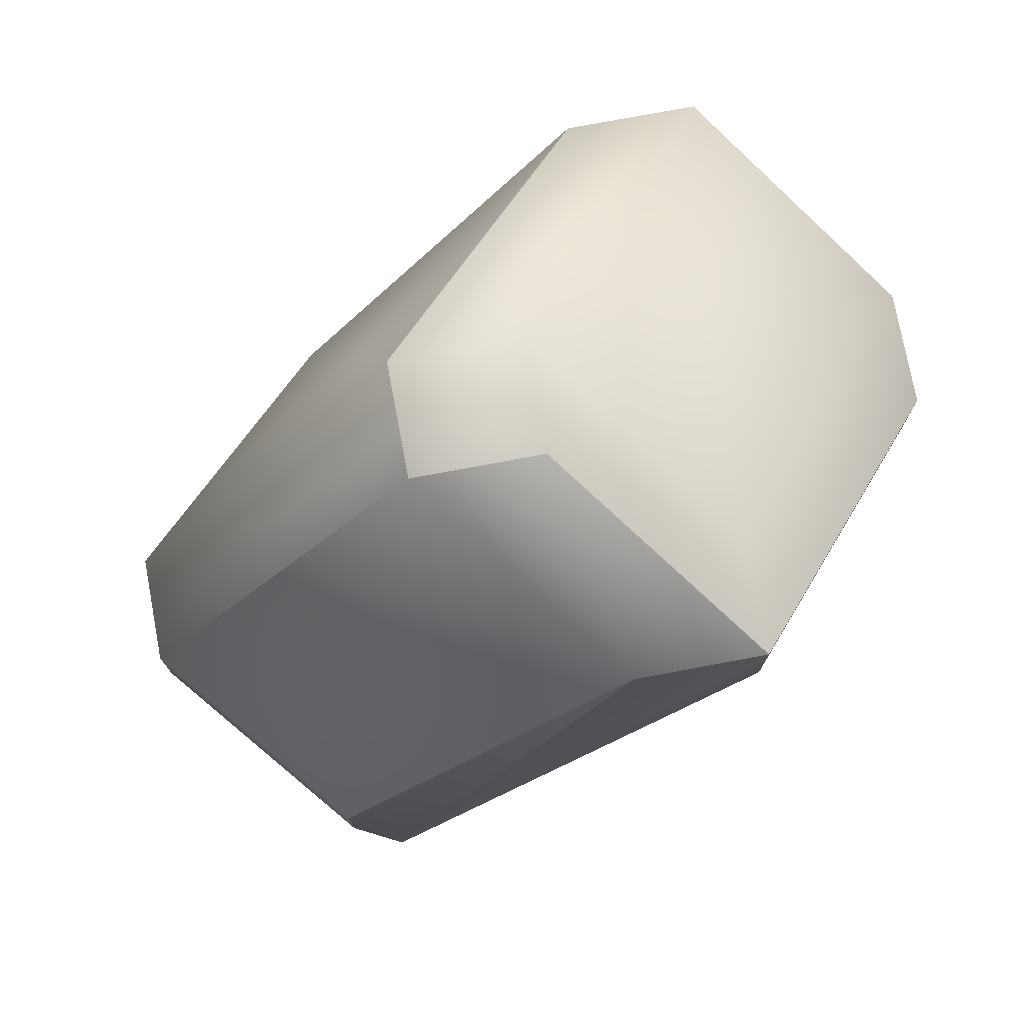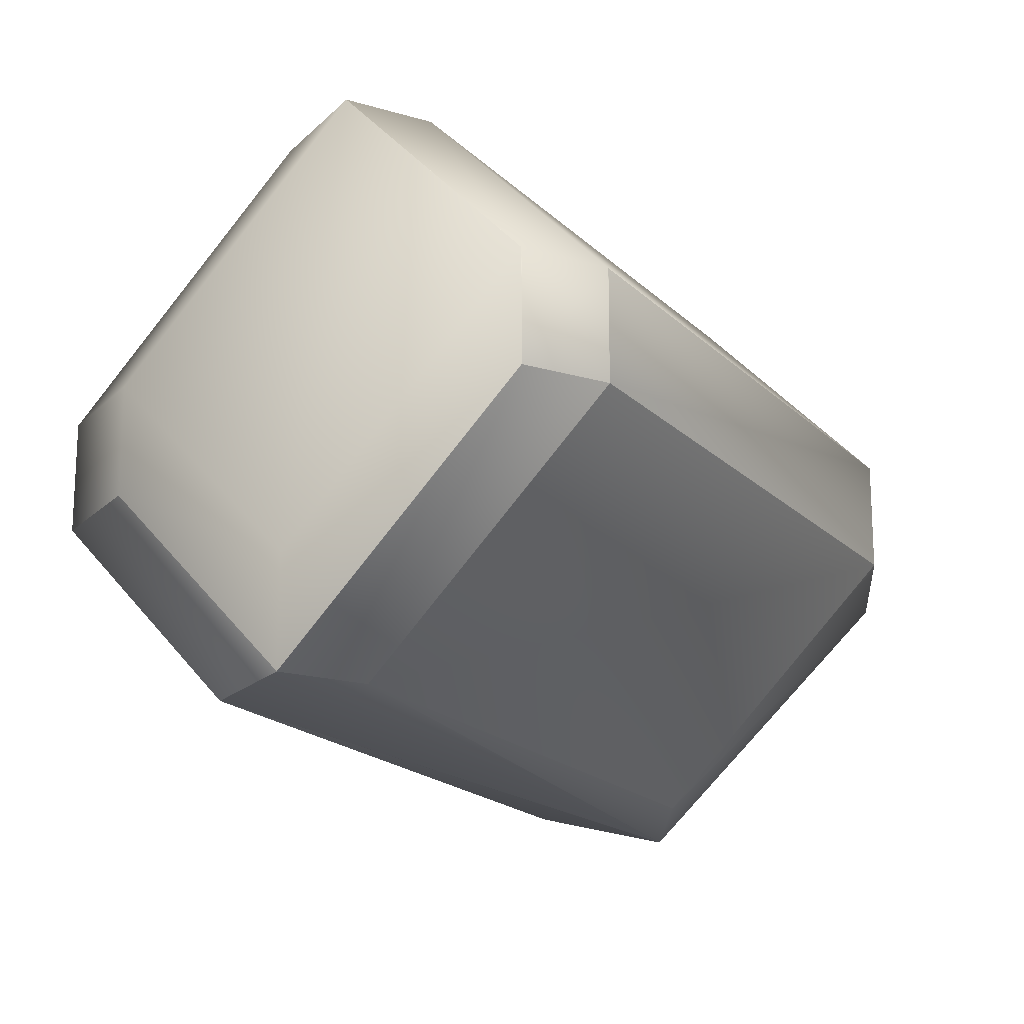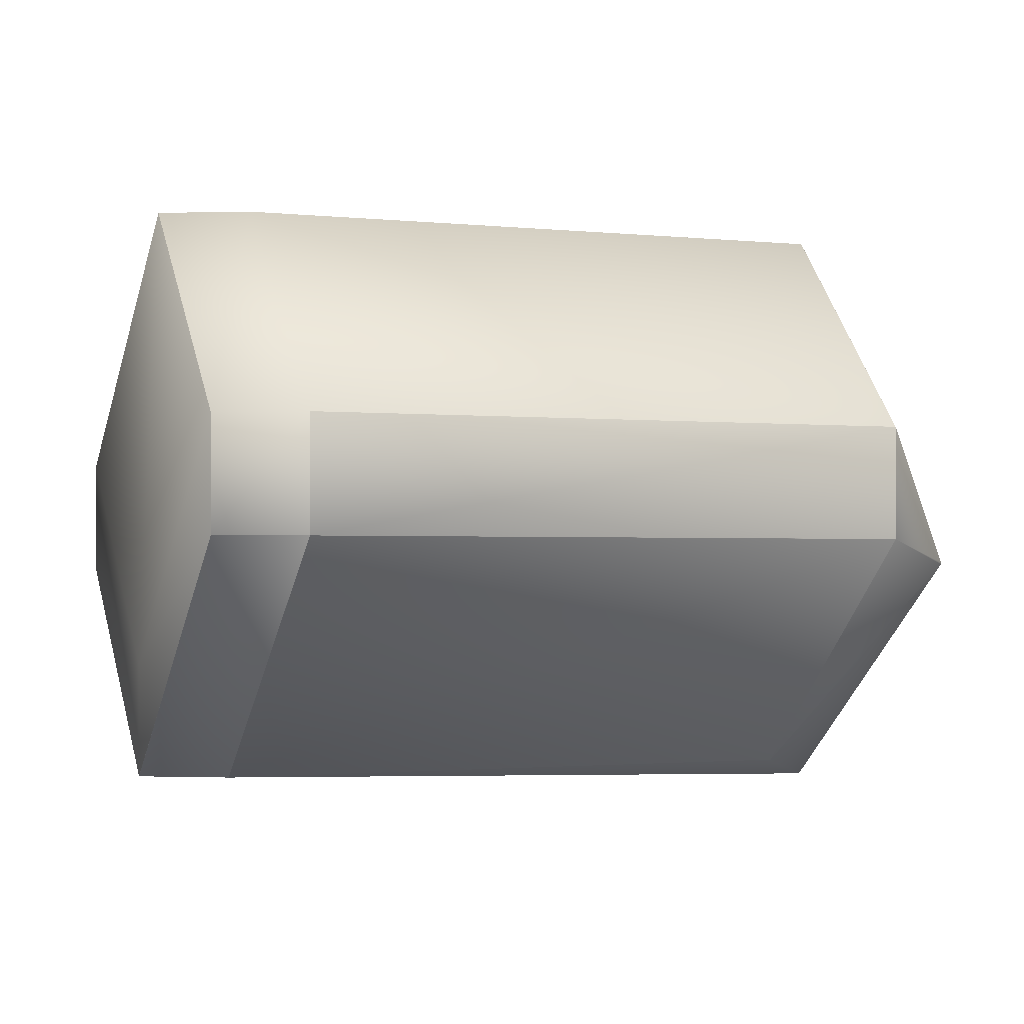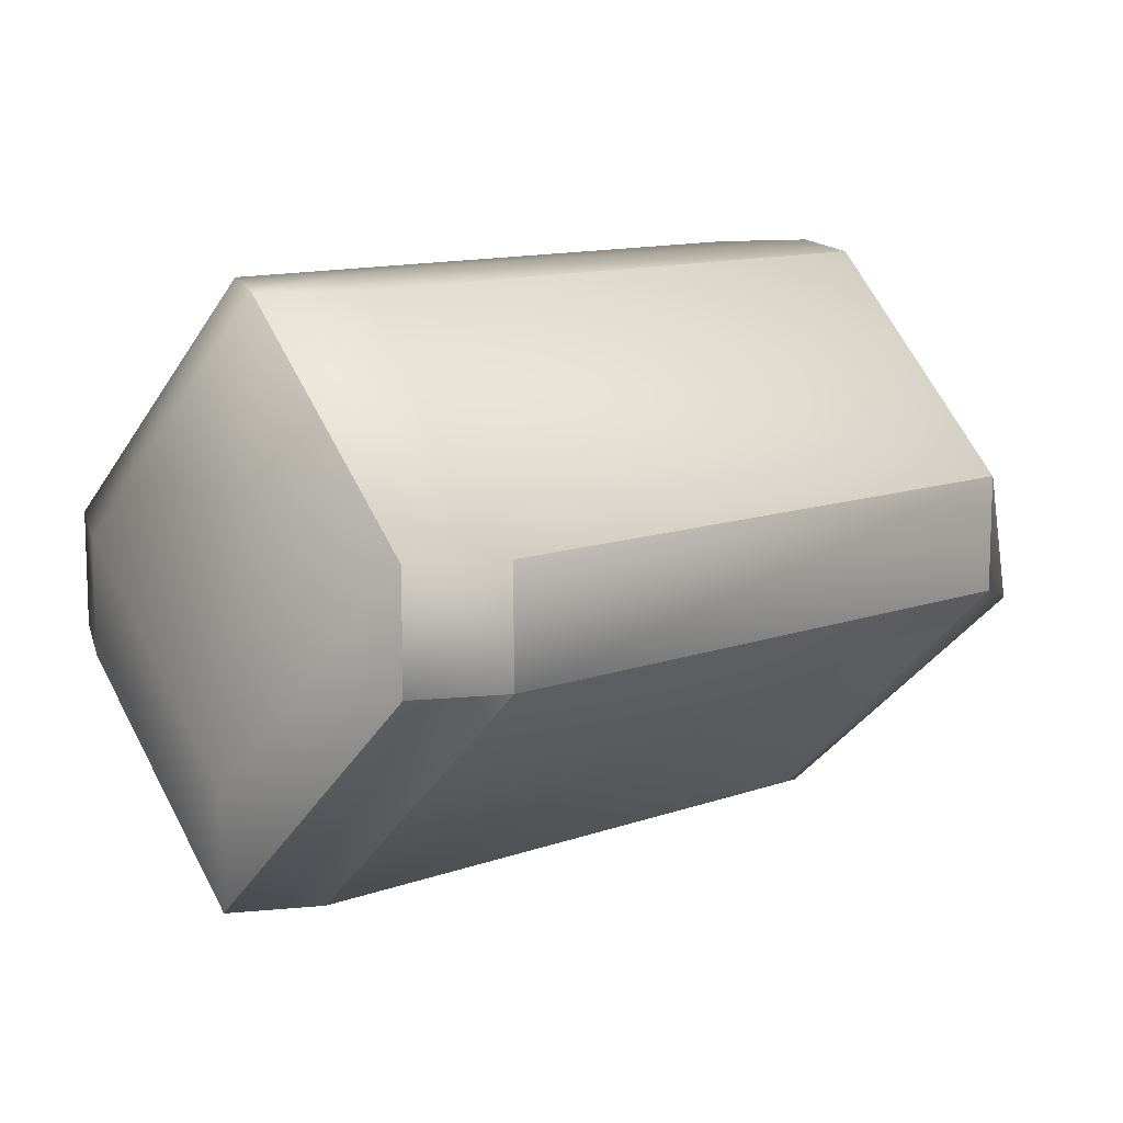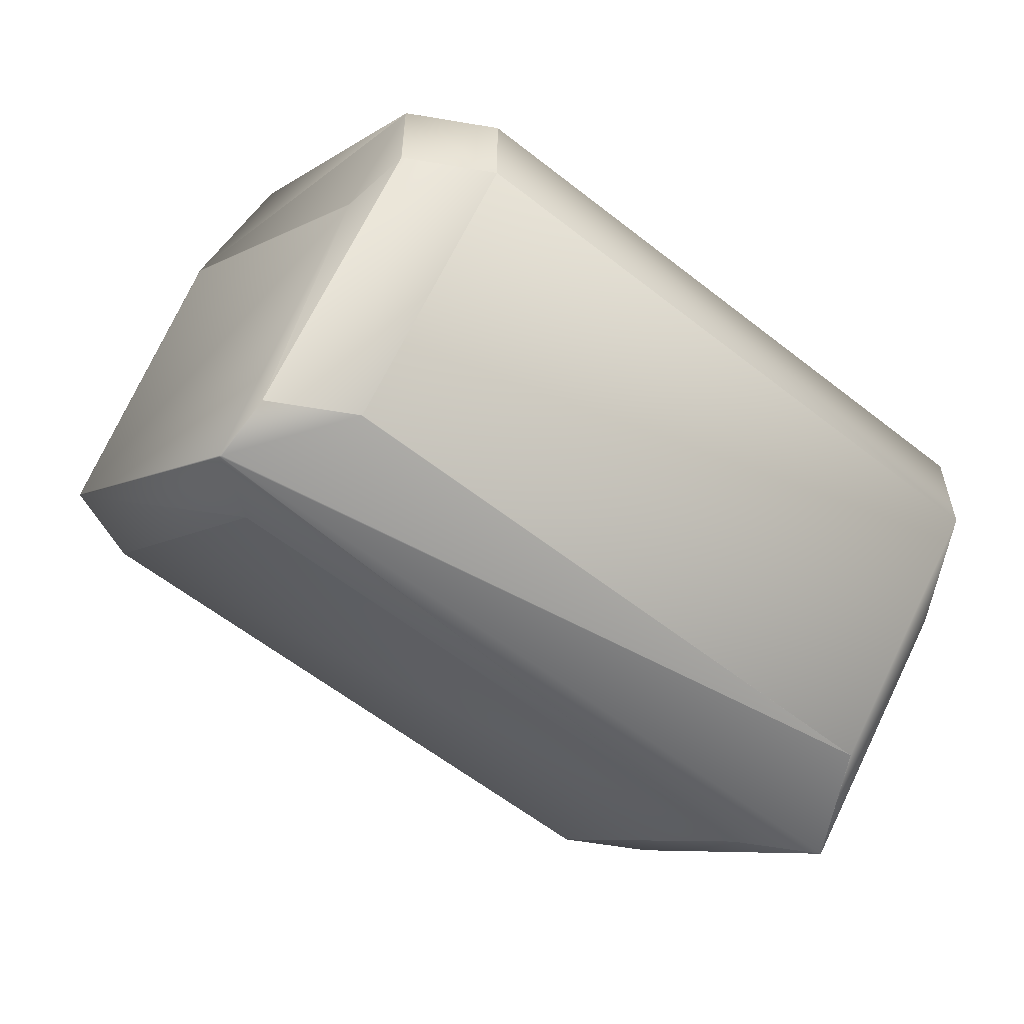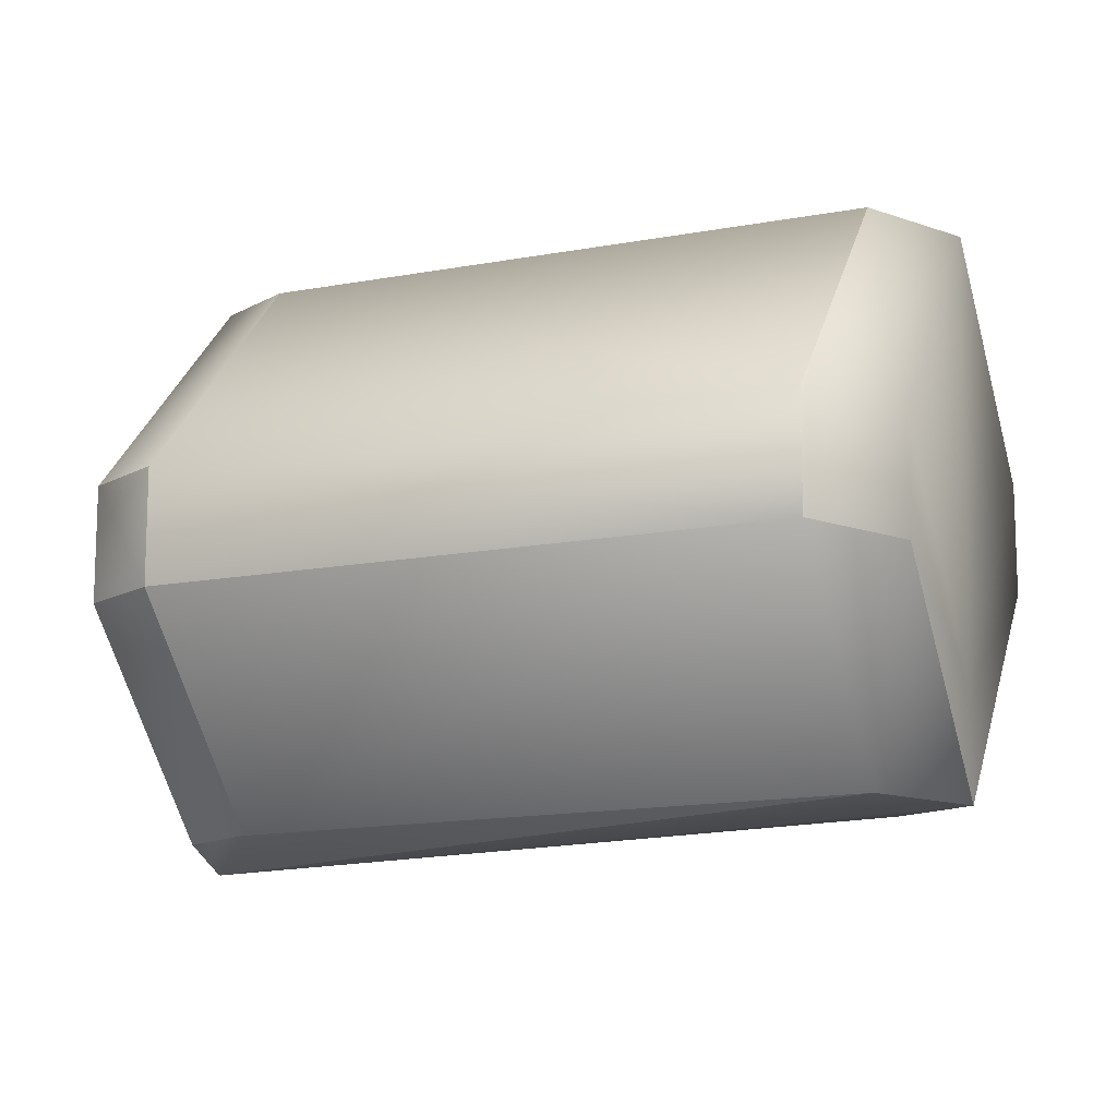
<metadata>
{"format":"obj","ext":"obj","renderer":"f3d","projection":"perspective","resolution":1024,"background":"white","views":[{"elev":75.9,"azim":169.4,"up":"+Y"},{"elev":-18.3,"azim":-120.0,"up":"+Z"},{"elev":0.5,"azim":-83.2,"up":"+Z"},{"elev":12.2,"azim":-103.1,"up":"+Z"},{"elev":-59.1,"azim":80.1,"up":"+Z"},{"elev":-13.3,"azim":140.9,"up":"+Z"}]}
</metadata>
<code>
v -0.05632 -0.01343 0.7757
v -0.003934 0.02296 0.7153
v -0.003468 0.02296 0.7153
v -0.01265 0.007274 0.8264
v -0.05632 -0.01343 0.7763
v 0.0402 0.04366 0.7659
v -0.05679 -0.01343 0.7763
v -0.05679 -0.01343 0.7757
v -0.003934 0.02344 0.7153
v -0.02227 0.03061 0.721
v -0.02232 0.03063 0.721
v -0.09816 0.1642 0.7231
v 0.0402 0.04366 0.7665
v -0.01265 0.007274 0.8269
v 0.05193 0.05413 0.7712
v 0.05193 0.05413 0.799
v -0.003468 0.02344 0.7153
v -0.09816 0.1871 0.7231
v -0.06654 0.1871 0.7231
v 0.009105 0.03061 0.721
v -0.0454 -0.001278 0.8104
v -0.07678 -0.001278 0.8104
v -0.07683 -0.001246 0.8105
v -0.07683 -0.001246 0.7826
v 0.05196 0.05416 0.7991
v -0.002577 0.02224 0.8605
v -0.04535 -0.001216 0.8105
v 0.05198 0.05418 0.7992
v -0.002551 0.02228 0.8606
v -0.04537 -0.001246 0.8105
v 0.052 0.05421 0.7992
v 0.009105 0.05336 0.721
v -0.06653 0.1871 0.7231
v 0.009137 0.03063 0.721
v -0.02236 0.03065 0.7211
v 0.05196 0.05416 0.7712
v 0.009137 0.05343 0.721
v 0.009163 0.03065 0.7211
v 0.05198 0.05418 0.7712
v -0.03401 0.02228 0.8606
v -0.002531 0.02231 0.8607
v -0.03406 0.02231 0.8607
v -0.07691 -0.001188 0.8106
v -0.04533 -0.001188 0.8106
v -0.07688 -0.001216 0.8105
v -0.07688 -0.001216 0.7826
v 0.009163 0.05349 0.7211
v -0.0224 0.03067 0.7211
v -0.002515 0.02235 0.8607
v -0.0341 0.02235 0.8607
v 0.052 0.05421 0.7712
v 0.009182 0.03067 0.7211
v -0.07691 -0.001188 0.7826
v 0.05201 0.05423 0.7993
v 0.009182 0.05354 0.7211
v -0.002505 0.02237 0.8608
v -0.03412 0.02237 0.8608
v -0.07694 -0.001162 0.8106
v 0.05201 0.05423 0.7712
v -0.07694 -0.001162 0.7826
v 0.009196 0.03069 0.7211
v 0.009196 0.05358 0.7211
v -0.1527 0.1323 0.7846
v -0.09817 0.1642 0.7231
v 0.05201 0.07712 0.7712
v 0.05202 0.07715 0.7712
v 0.05202 0.05425 0.7712
v 0.05202 0.05425 0.7993
v -0.002501 0.0224 0.8608
v -0.03414 0.0224 0.8608
v -0.07696 -0.001138 0.8107
v -0.1527 0.1323 0.7846
v -0.07696 -0.001138 0.7826
v 0.009203 0.05361 0.7211
v -0.09817 0.1871 0.7231
v -0.06653 0.1871 0.7231
v -0.1527 0.1323 0.8127
v -0.07696 -0.001115 0.8107
v -0.1527 0.1324 0.8127
v -0.1527 0.1324 0.7846
v -0.1527 0.1552 0.7846
v 0.05202 0.07715 0.7993
v -0.02372 0.2106 0.7732
v 0.05201 0.07717 0.7713
v 0.05201 0.05427 0.7993
v -0.1527 0.1553 0.7846
v -0.002505 0.02243 0.8608
v -0.03415 0.02243 0.8608
v 0.05201 0.07717 0.7993
v -0.09817 0.1871 0.7231
v -0.05536 0.2106 0.7732
v -0.002505 0.04532 0.8608
v -0.002513 0.04533 0.8608
v -0.002513 0.02245 0.8608
v -0.1099 0.1559 0.8628
v -0.03415 0.02245 0.8608
v -0.1527 0.1553 0.8127
v -0.07823 0.1559 0.8628
v -0.1099 0.1788 0.8628
v -0.07823 0.1788 0.8628
v -0.05536 0.2107 0.7733
v -0.02372 0.2107 0.7733
v -0.02372 0.2106 0.8013
v -0.02372 0.2107 0.8013
v -0.07824 0.1788 0.8628
v -0.1099 0.1788 0.8628
v -0.1527 0.1553 0.7846
v -0.09817 0.1871 0.7231
v -0.1527 0.1553 0.8127
v -0.05536 0.2107 0.8013
v -0.09817 0.1871 0.7512
f 1 2 3
f 1 4 5
f 1 3 6
f 1 7 8
f 1 6 4
f 1 8 2
f 1 5 7
f 2 9 3
f 2 8 10
f 2 10 11
f 2 11 12
f 2 12 9
f 13 4 6
f 13 14 4
f 13 6 15
f 13 16 14
f 13 15 16
f 4 14 5
f 9 17 3
f 9 12 18
f 9 19 17
f 9 18 19
f 3 17 20
f 3 20 6
f 7 5 21
f 7 22 23
f 7 21 22
f 7 23 24
f 7 24 8
f 14 16 25
f 14 26 27
f 14 21 5
f 14 25 28
f 14 29 26
f 14 30 21
f 14 28 31
f 14 27 30
f 14 31 29
f 17 32 20
f 17 19 33
f 17 33 32
f 6 20 34
f 6 34 15
f 8 11 10
f 8 24 35
f 8 35 11
f 16 15 36
f 16 36 25
f 20 32 34
f 22 21 30
f 22 30 23
f 26 29 27
f 32 37 34
f 32 33 37
f 15 34 38
f 15 38 36
f 11 35 12
f 25 36 39
f 25 39 28
f 40 29 41
f 40 42 43
f 40 41 42
f 40 43 44
f 40 44 29
f 34 37 38
f 23 30 27
f 23 45 46
f 23 46 24
f 23 27 45
f 29 31 41
f 29 44 27
f 37 47 38
f 37 33 47
f 24 46 35
f 36 38 39
f 35 46 48
f 35 48 12
f 42 41 49
f 42 50 43
f 42 49 50
f 28 39 51
f 28 51 31
f 38 47 52
f 38 52 39
f 45 27 44
f 45 43 53
f 45 53 46
f 45 44 43
f 41 31 54
f 41 54 49
f 47 55 52
f 47 33 55
f 39 52 51
f 46 53 48
f 50 49 56
f 50 57 58
f 50 58 43
f 50 56 57
f 31 51 59
f 31 59 54
f 48 53 12
f 43 58 60
f 43 60 53
f 52 55 61
f 52 61 51
f 49 54 56
f 55 62 61
f 55 33 62
f 51 61 59
f 53 63 12
f 53 60 63
f 12 63 64
f 12 64 18
f 65 59 62
f 65 62 66
f 65 66 67
f 65 67 59
f 19 18 33
f 54 59 67
f 54 68 56
f 54 67 68
f 57 56 69
f 57 70 71
f 57 71 58
f 57 69 70
f 61 62 59
f 63 60 72
f 63 72 64
f 58 71 73
f 58 73 60
f 56 68 69
f 60 73 72
f 62 33 74
f 62 74 66
f 18 64 75
f 18 75 33
f 33 75 76
f 33 76 74
f 77 72 71
f 77 71 78
f 77 79 80
f 77 80 72
f 77 78 79
f 64 81 75
f 64 72 81
f 66 68 67
f 66 82 68
f 66 74 83
f 66 84 82
f 66 83 84
f 68 82 85
f 68 85 69
f 81 72 80
f 81 80 86
f 81 86 75
f 70 69 87
f 70 88 78
f 70 78 71
f 70 87 88
f 72 73 71
f 69 85 87
f 82 84 89
f 82 89 85
f 74 76 83
f 75 86 90
f 75 90 76
f 84 83 89
f 76 91 83
f 76 90 91
f 92 85 89
f 92 87 85
f 92 89 93
f 92 93 94
f 92 94 87
f 88 87 94
f 88 95 78
f 88 96 95
f 88 94 96
f 79 78 95
f 79 86 80
f 79 95 97
f 79 97 86
f 98 99 95
f 98 100 99
f 98 95 96
f 98 93 100
f 98 96 94
f 98 94 93
f 91 90 101
f 91 101 102
f 91 102 83
f 83 103 89
f 83 102 103
f 103 100 93
f 103 93 89
f 103 104 105
f 103 102 104
f 103 105 100
f 99 100 105
f 99 97 95
f 99 106 97
f 99 105 106
f 86 97 107
f 86 107 90
f 90 107 108
f 90 108 101
f 97 106 109
f 97 109 107
f 110 101 111
f 110 111 106
f 110 104 102
f 110 106 105
f 110 102 101
f 110 105 104
f 101 108 111
f 111 107 109
f 111 109 106
f 111 108 107

</code>
